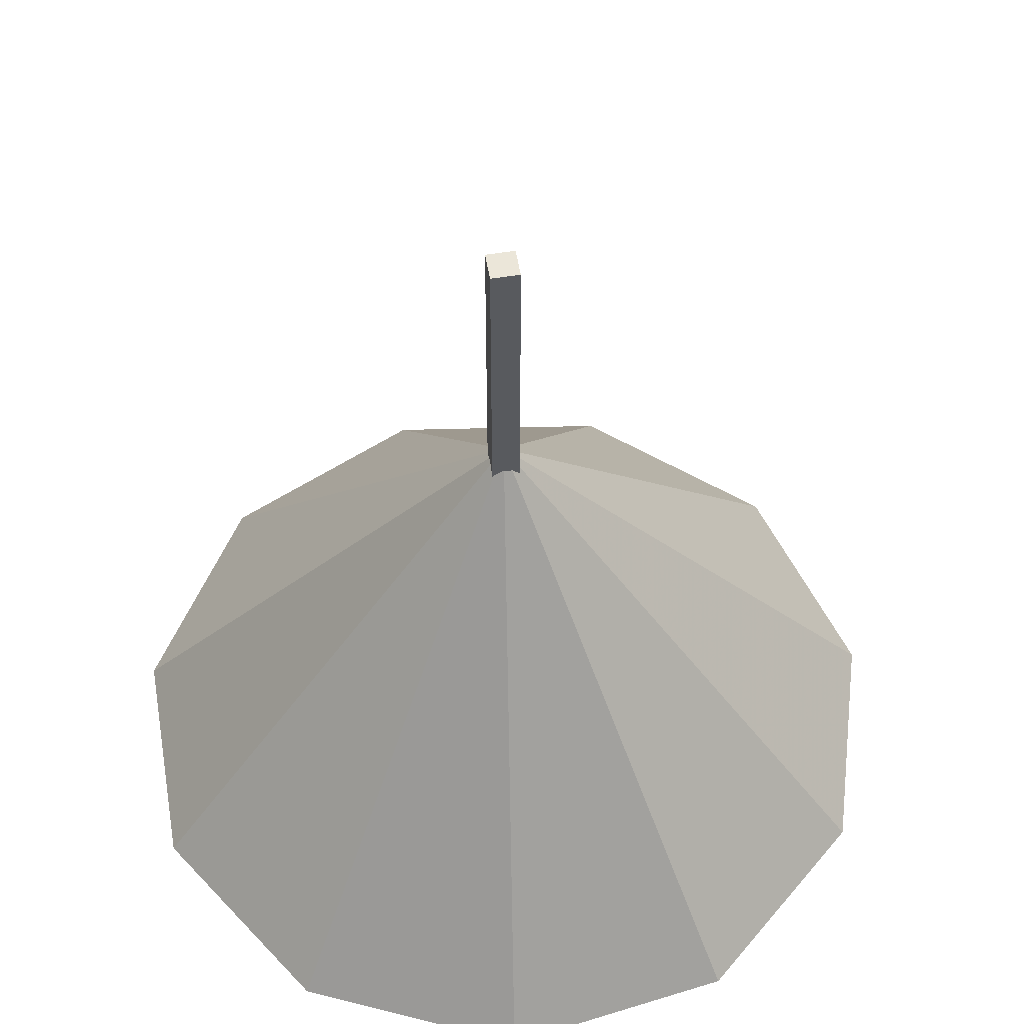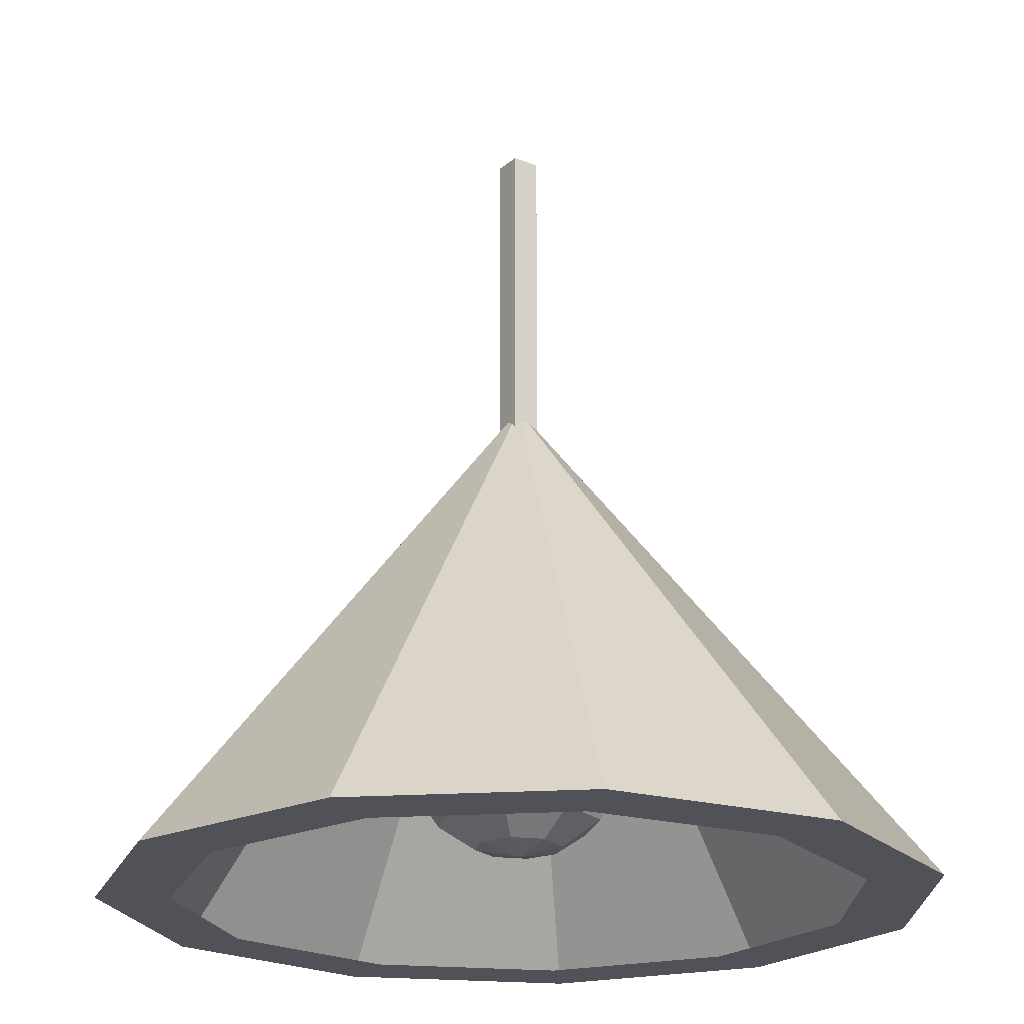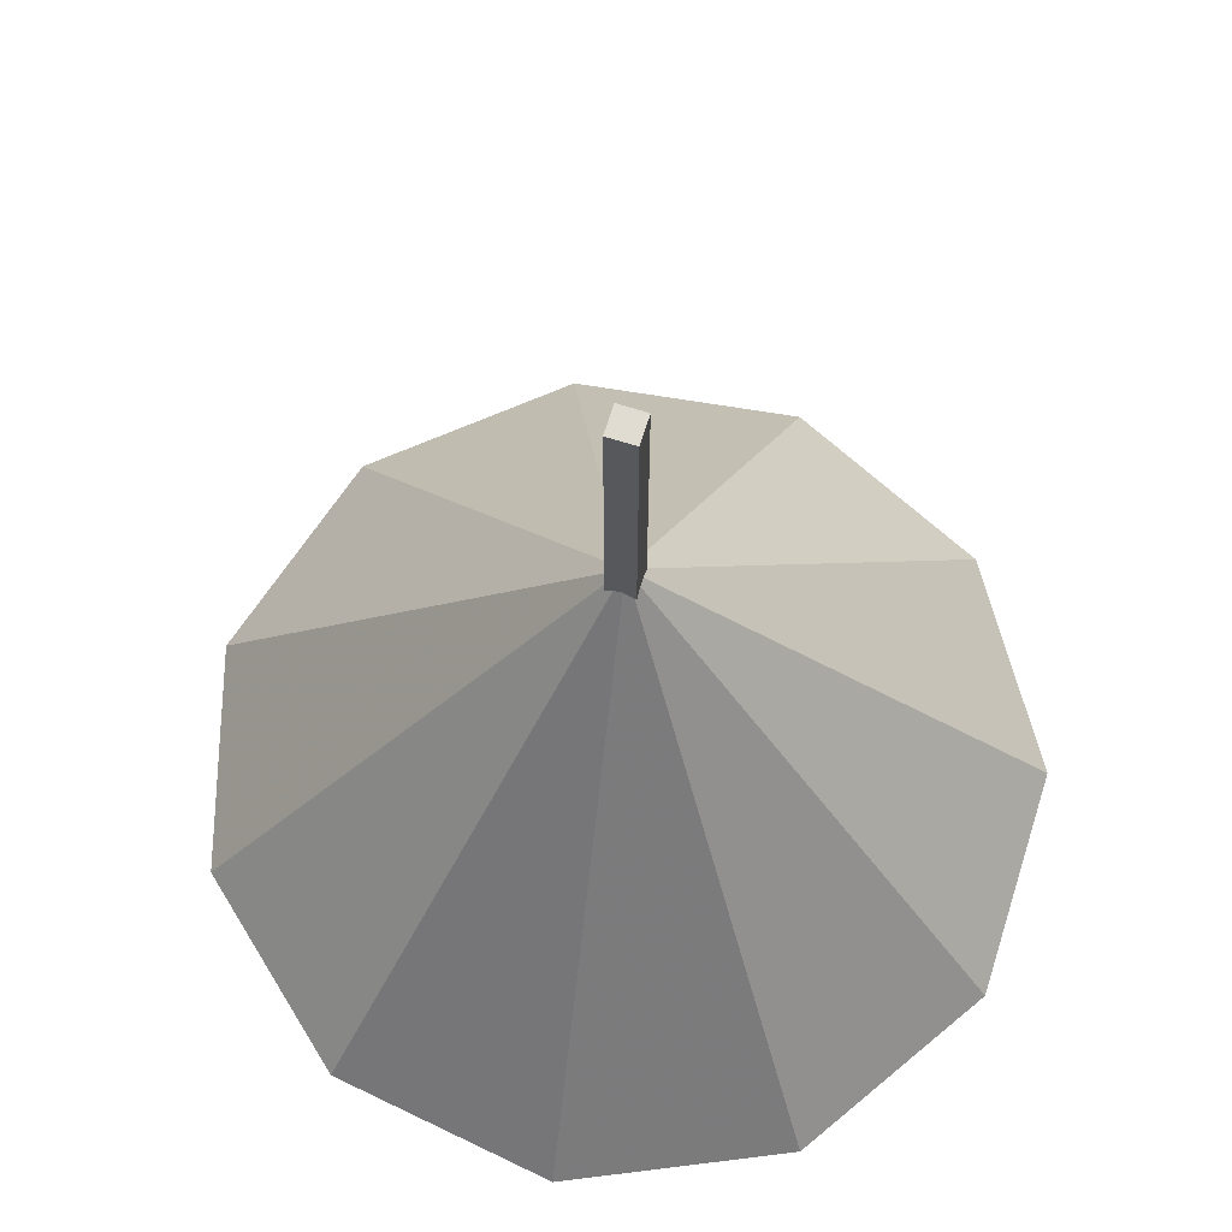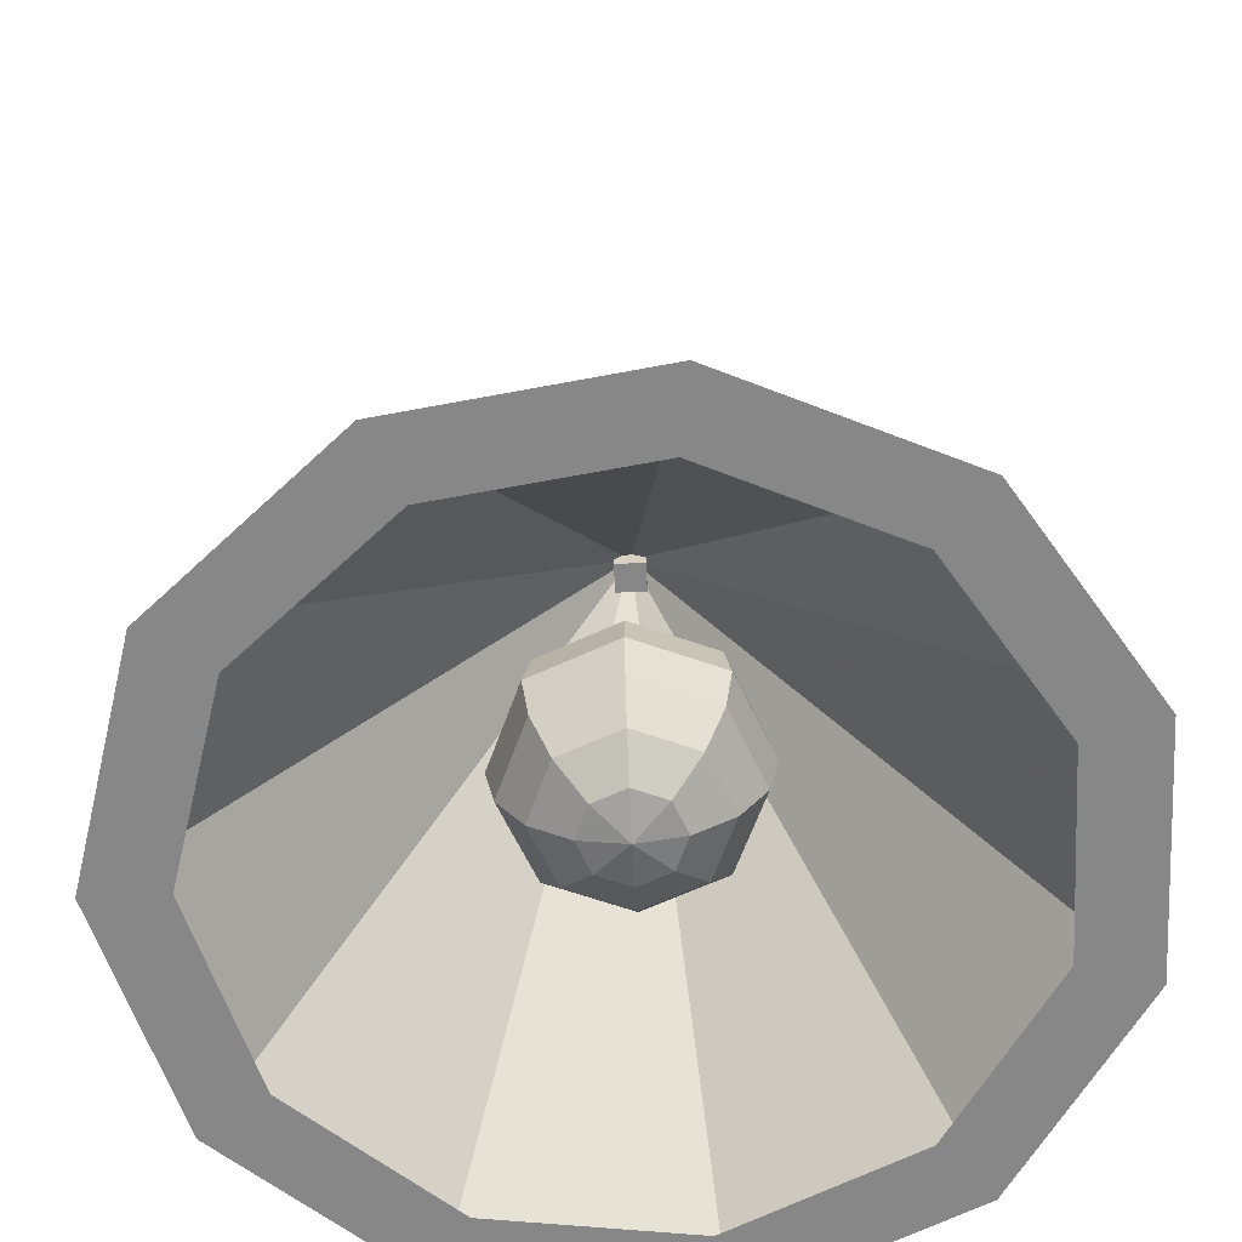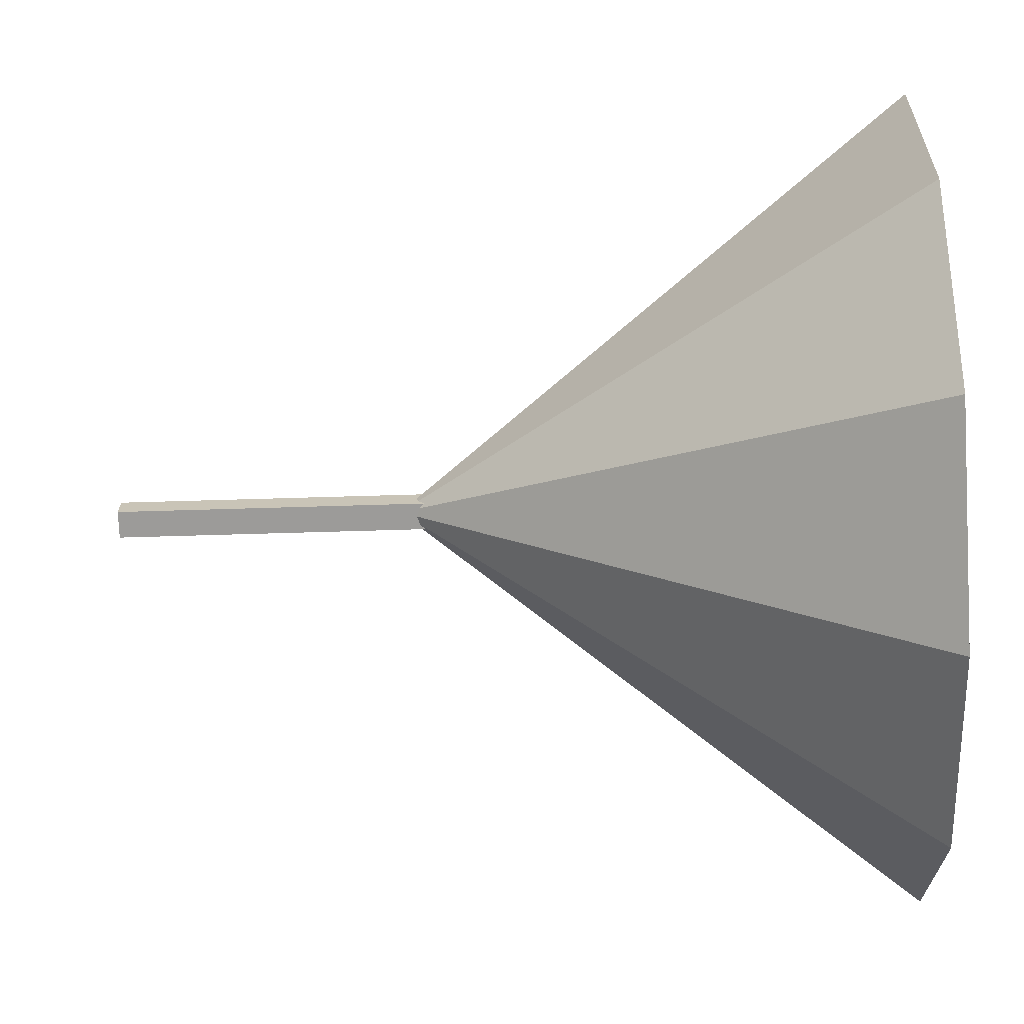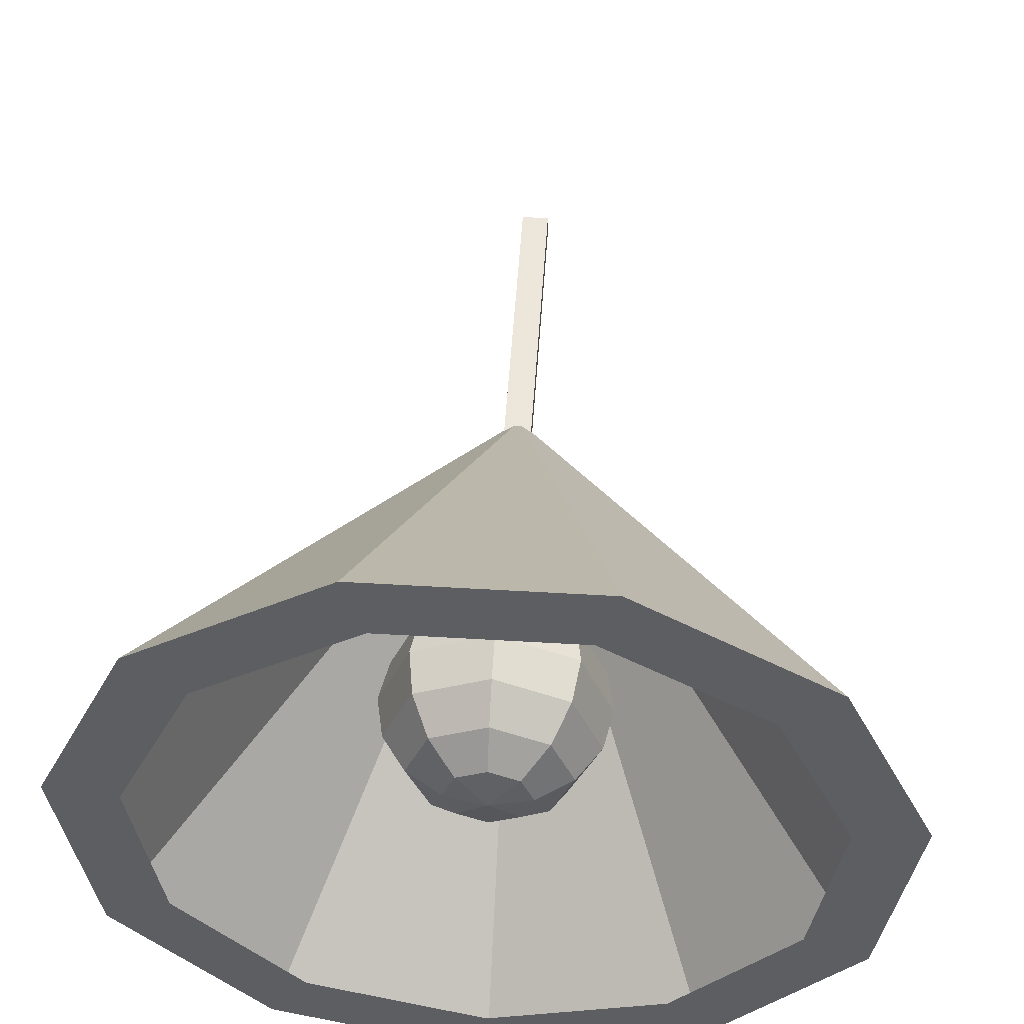
<metadata>
{"format":"obj","ext":"obj","renderer":"f3d","projection":"perspective","resolution":1024,"background":"white","views":[{"elev":56.4,"azim":80.3,"up":"+Y"},{"elev":-21.4,"azim":-124.4,"up":"+Y"},{"elev":69.3,"azim":-72.5,"up":"+Y"},{"elev":-62.4,"azim":-87.2,"up":"+Y"},{"elev":-69.8,"azim":-88.3,"up":"+Z"},{"elev":51.3,"azim":3.7,"up":"+Z"}]}
</metadata>
<code>
o Sphere
v 0.1066 0.01001 -0
v 0.1969 -0.05036 0
v 0.2573 -0.1407 0
v 0.2785 -0.2473 0
v 0.2573 -0.3539 0
v 0.1969 -0.4443 0
v 0.1066 -0.5046 0
v 0.07537 -0.5046 -0.07537
v 0.1393 -0.4443 -0.1393
v 0.182 -0.3539 -0.182
v 0.1969 -0.2473 -0.1969
v 0.182 -0.1407 -0.182
v 0.1393 -0.05036 -0.1393
v 0.07537 0.01001 -0.07537
v 0 0.03122 -0
v -0 0.01001 -0.1066
v -0 -0.05036 -0.1969
v -0 -0.1407 -0.2573
v -0 -0.2473 -0.2785
v -0 -0.3539 -0.2573
v -0 -0.4443 -0.1969
v -0 -0.5046 -0.1066
v -0.07537 -0.5046 -0.07537
v -0.1393 -0.4443 -0.1393
v -0.182 -0.3539 -0.182
v -0.1969 -0.2473 -0.1969
v -0.182 -0.1407 -0.182
v -0.1393 -0.05036 -0.1393
v -0.07537 0.01001 -0.07537
v -0.1066 0.01001 0
v -0.1969 -0.05036 0
v -0.2573 -0.1407 0
v -0.2785 -0.2473 0
v -0.2573 -0.3539 0
v -0.1969 -0.4443 0
v -0.1066 -0.5046 0
v -0 -0.5258 0
v -0.07537 -0.5046 0.07537
v -0.1393 -0.4443 0.1393
v -0.182 -0.3539 0.182
v -0.1969 -0.2473 0.1969
v -0.182 -0.1407 0.182
v -0.1393 -0.05036 0.1393
v -0.07537 0.01001 0.07537
v 0 0.01001 0.1066
v 0 -0.05036 0.1969
v 0 -0.1407 0.2573
v 0 -0.2473 0.2785
v 0 -0.3539 0.2573
v 0 -0.4443 0.1969
v 0 -0.5046 0.1066
v 0.07537 -0.5046 0.07537
v 0.1393 -0.4443 0.1393
v 0.182 -0.3539 0.182
v 0.1969 -0.2473 0.1969
v 0.182 -0.1407 0.182
v 0.1393 -0.05036 0.1393
v 0.07537 0.01001 0.07537
f 37 8 7
f 7 8 9 6
f 6 9 10 5
f 5 10 11 4
f 4 11 12 3
f 3 12 13 2
f 14 1 2 13
f 1 14 15
f 14 16 15
f 13 17 16 14
f 12 18 17 13
f 11 19 18 12
f 10 20 19 11
f 9 21 20 10
f 8 22 21 9
f 37 22 8
f 37 23 22
f 22 23 24 21
f 21 24 25 20
f 20 25 26 19
f 19 26 27 18
f 18 27 28 17
f 17 28 29 16
f 16 29 15
f 29 30 15
f 28 31 30 29
f 27 32 31 28
f 26 33 32 27
f 25 34 33 26
f 24 35 34 25
f 23 36 35 24
f 37 36 23
f 37 38 36
f 36 38 39 35
f 35 39 40 34
f 34 40 41 33
f 33 41 42 32
f 32 42 43 31
f 31 43 44 30
f 30 44 15
f 44 45 15
f 43 46 45 44
f 42 47 46 43
f 41 48 47 42
f 40 49 48 41
f 39 50 49 40
f 38 51 50 39
f 37 51 38
f 37 52 51
f 51 52 53 50
f 50 53 54 49
f 49 54 55 48
f 48 55 56 47
f 47 56 57 46
f 46 57 58 45
f 45 58 15
f 58 1 15
f 1 58 57 2
f 56 3 2 57
f 55 4 3 56
f 54 5 4 55
f 53 6 5 54
f 52 7 6 53
f 37 7 52
o Cube_Cube.001
v 0.03403 0.5462 -0.03403
v 0.03403 0.5462 0.03403
v -0.03403 0.5462 0.03403
v -0.03403 0.5462 -0.03403
v 0.03403 1.332 -0.03403
v 0.03403 1.332 0.03403
v -0.03403 1.332 0.03403
v -0.03403 1.332 -0.03403
f 59 60 61 62
f 63 66 65 64
f 59 63 64 60
f 60 64 65 61
f 61 65 66 62
f 63 59 62 66
o Cone
v 0 -0.631 -1
v 0.5406 -0.631 -0.8413
v 0.9096 -0.631 -0.4154
v 0.9898 -0.631 0.1423
v 0.7557 -0.631 0.6549
v 0.2817 -0.631 0.9595
v -0.2817 -0.631 0.9595
v -0.7558 -0.631 0.6549
v -0.9898 -0.631 0.1423
v -0.9096 -0.631 -0.4154
v -0.5406 -0.631 -0.8413
v 0 0.631 -0
v -0 -0.631 -0.8239
v -0.4454 -0.631 -0.6931
v -0.7494 -0.631 -0.3423
v -0.8155 -0.631 0.1173
v -0.6227 -0.631 0.5395
v -0.2321 -0.631 0.7905
v 0.2321 -0.631 0.7905
v 0.6227 -0.631 0.5395
v 0.8155 -0.631 0.1173
v 0.7494 -0.631 -0.3423
v 0.4454 -0.631 -0.6931
f 68 67 78
f 78 69 68
f 78 70 69
f 78 71 70
f 78 72 71
f 78 73 72
f 78 74 73
f 78 75 74
f 78 76 75
f 78 77 76
f 78 67 77
f 77 67 79 80
f 76 77 80 81
f 75 76 81 82
f 74 75 82 83
f 73 74 83 84
f 72 73 84 85
f 71 72 85 86
f 70 71 86 87
f 69 70 87 88
f 68 69 88 89
f 67 68 89 79

</code>
